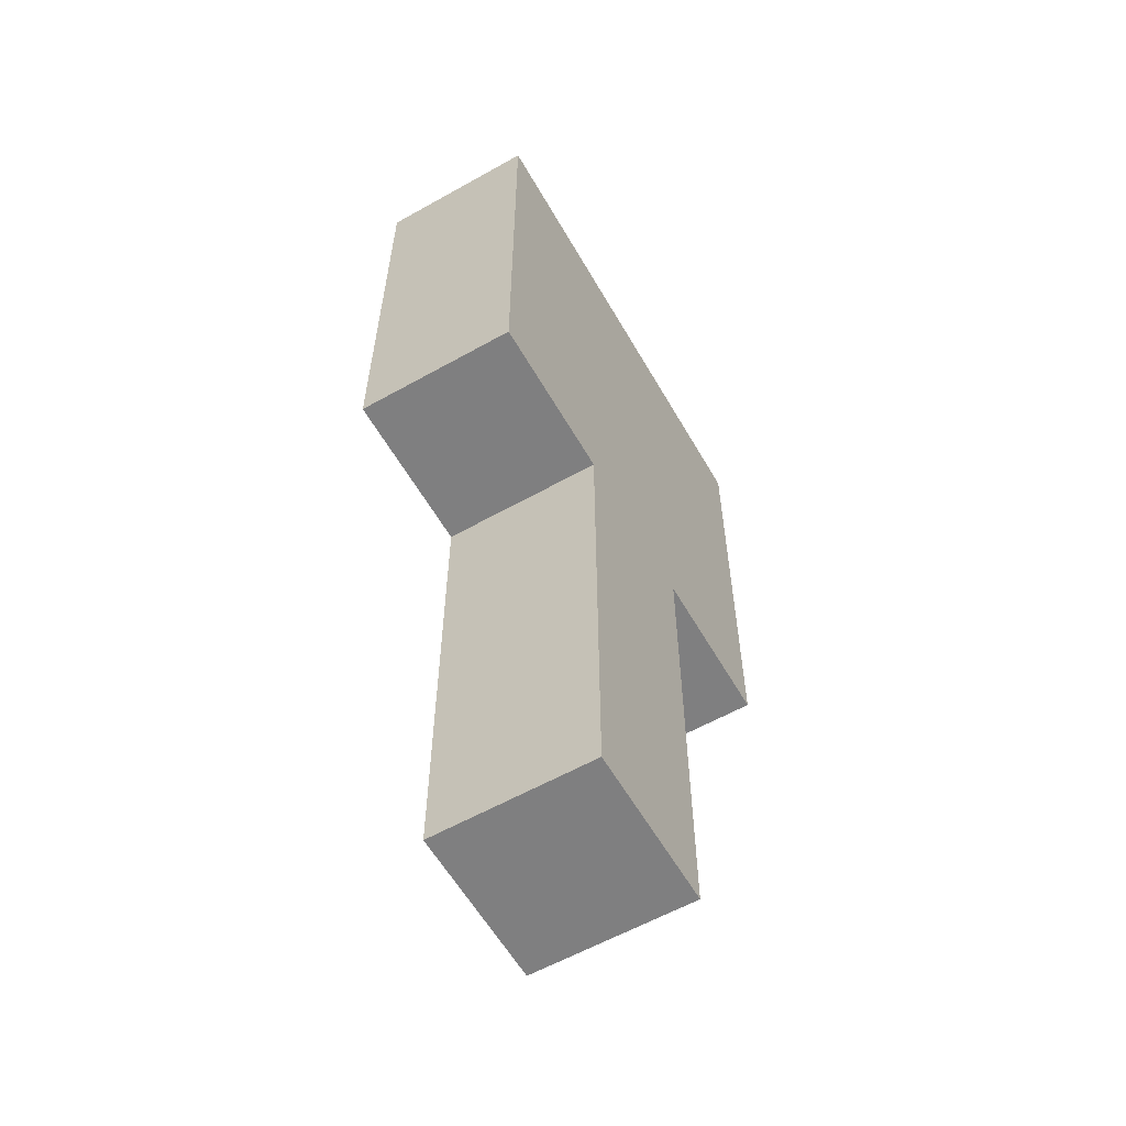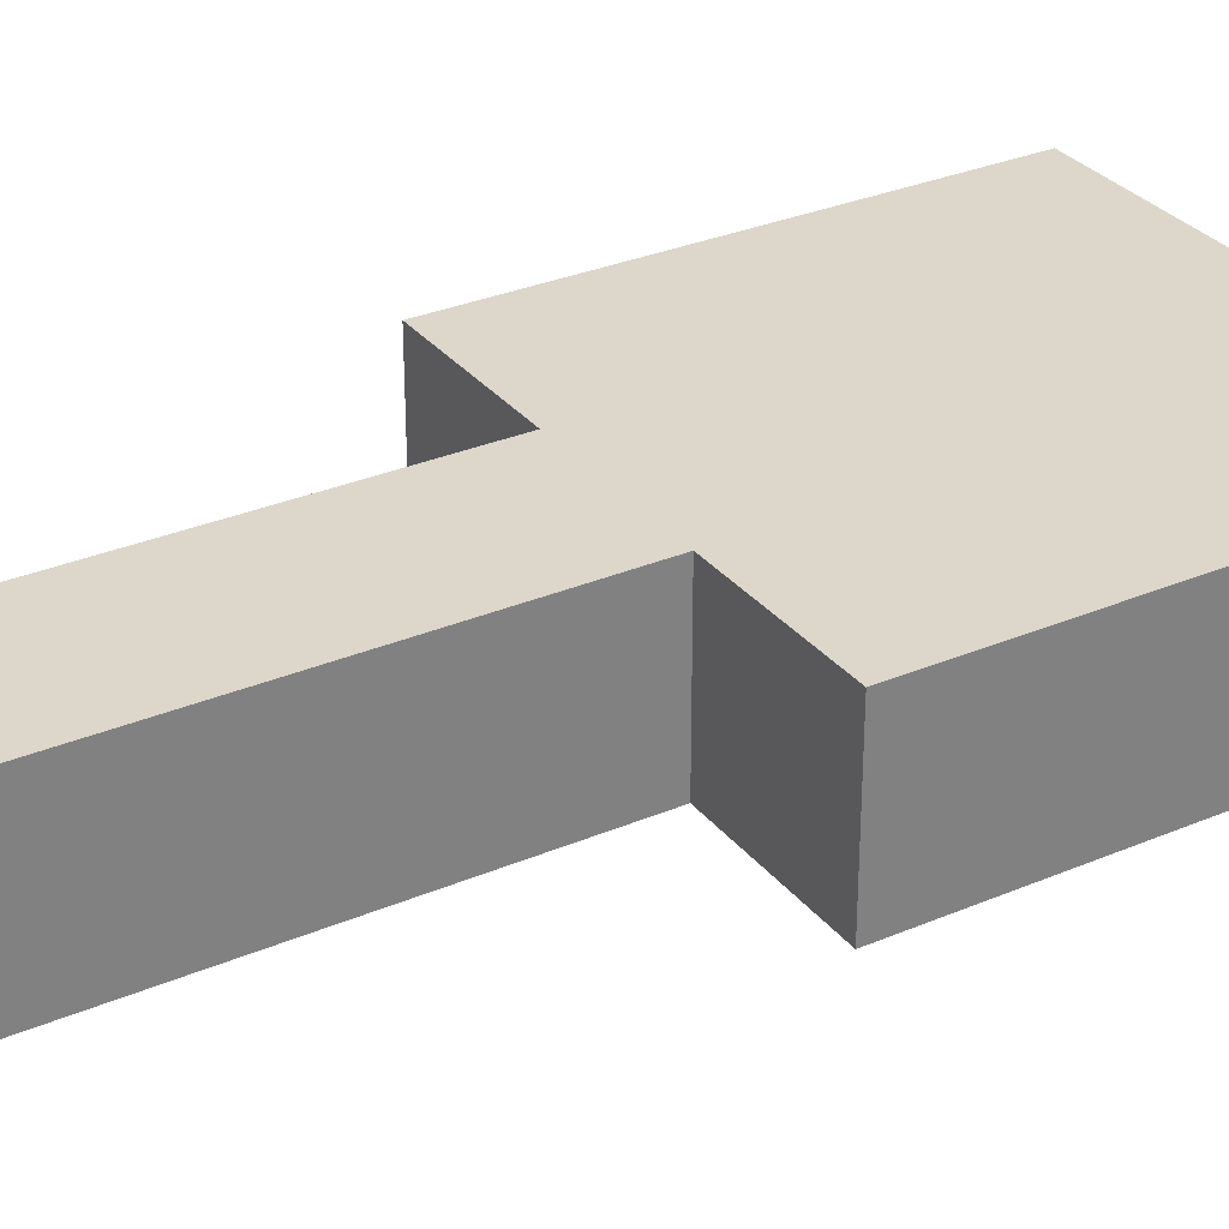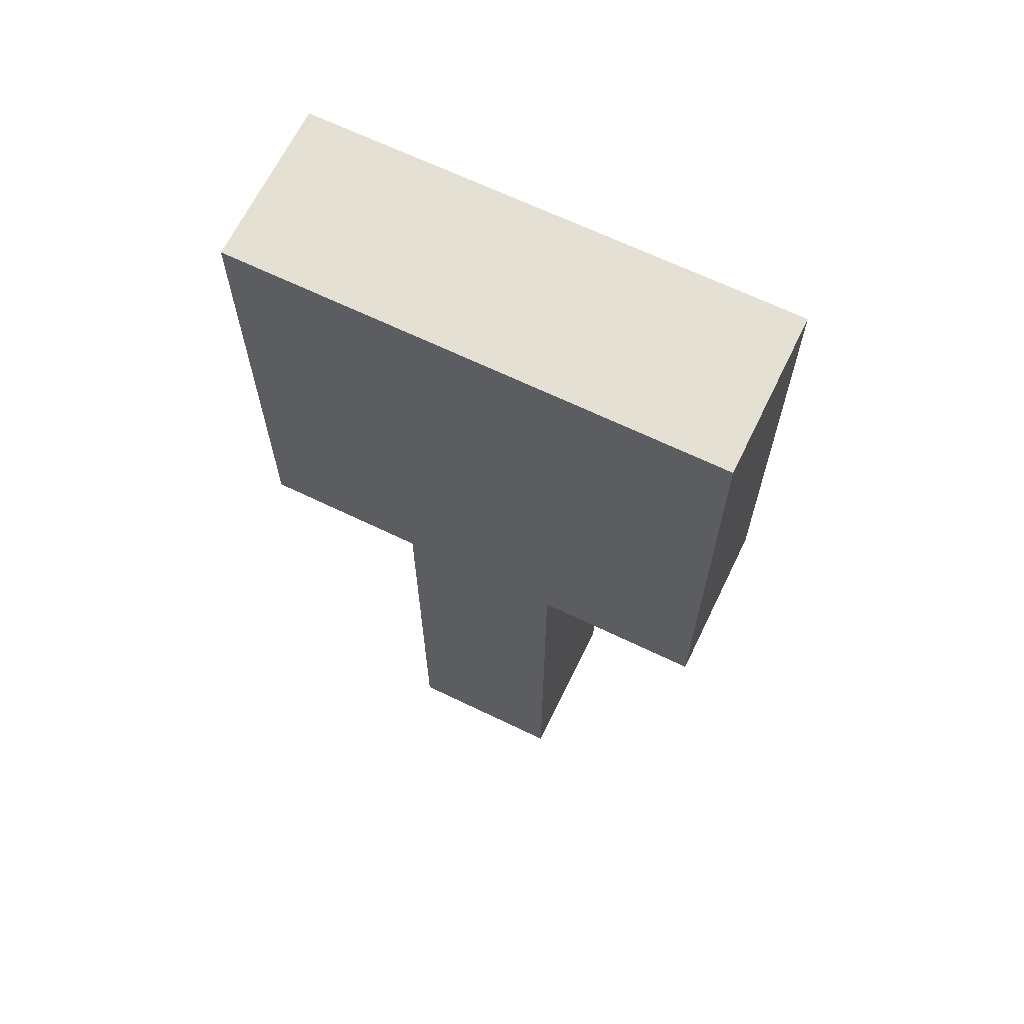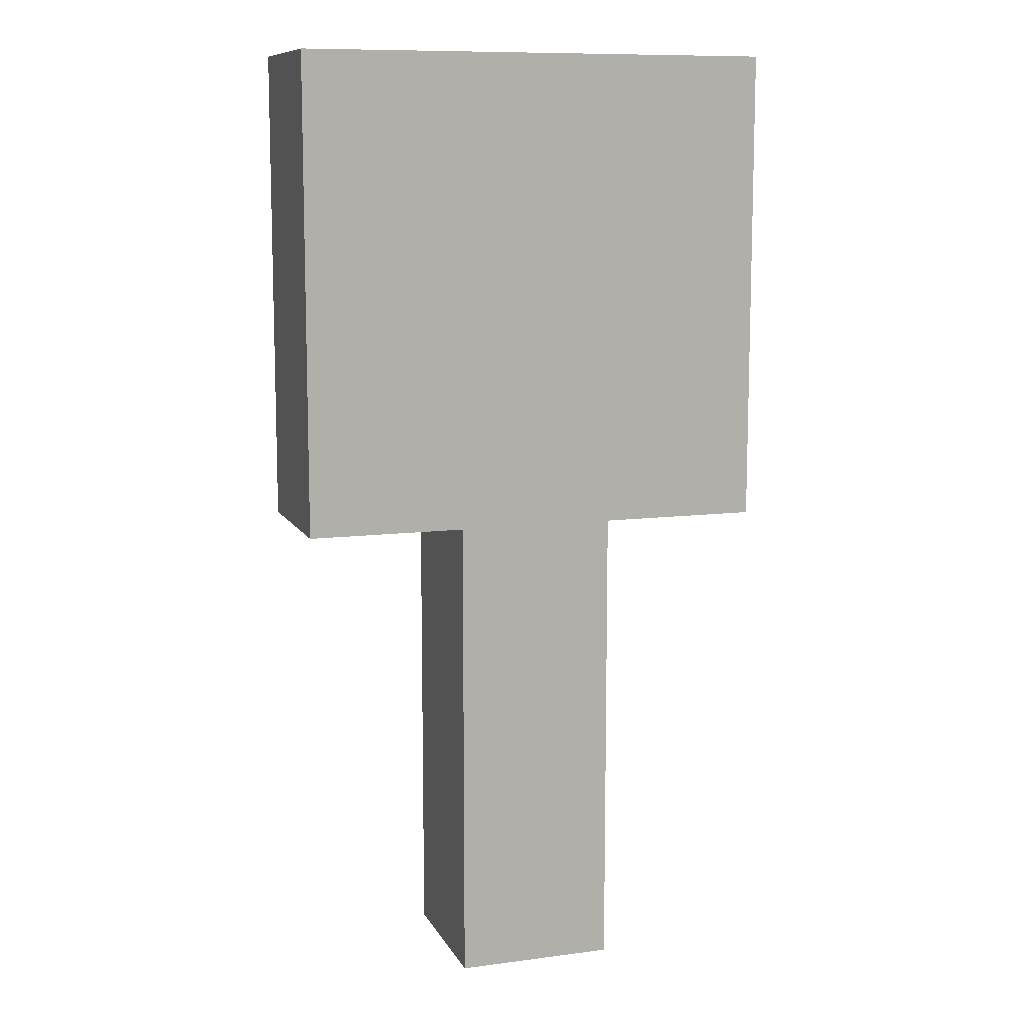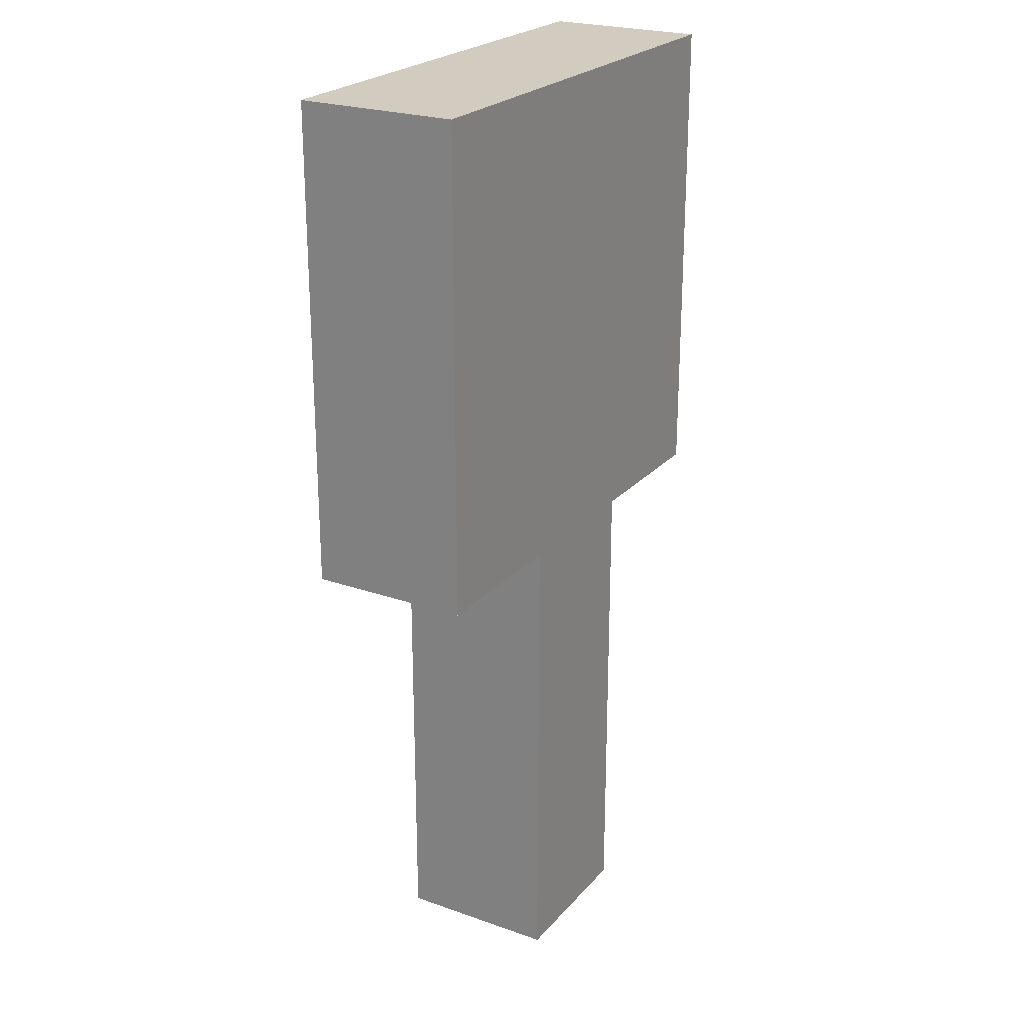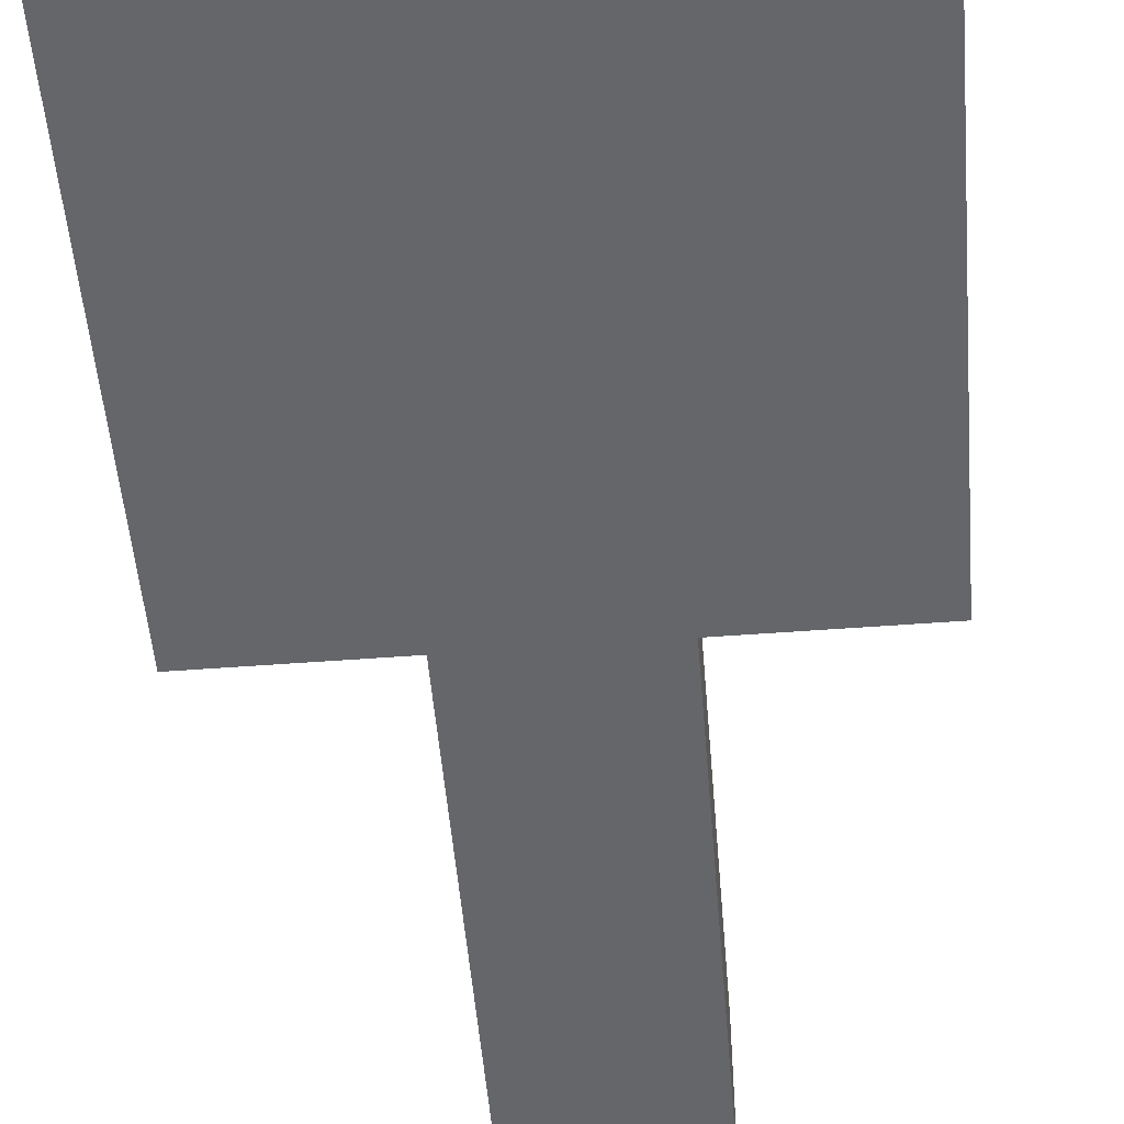
<metadata>
{"format":"obj","ext":"obj","renderer":"f3d","projection":"perspective","resolution":1024,"background":"white","views":[{"elev":-59.7,"azim":-60.1,"up":"+Z"},{"elev":30.8,"azim":-121.4,"up":"+Y"},{"elev":66.2,"azim":25.9,"up":"+Z"},{"elev":10.3,"azim":-18.3,"up":"+Z"},{"elev":23.8,"azim":-59.6,"up":"+Z"},{"elev":-51.7,"azim":4.7,"up":"+Y"}]}
</metadata>
<code>
o KitchenOPEN_Export-18
v -1.5 0.584 5.938
v -1.5 -0.416 2.938
v -1.5 -0.416 5.938
v -1.5 0.584 2.938
v -0.5 0.584 2.938
v -0.5 -0.416 -0.06174
v -0.5 -0.416 2.938
v -0.5 0.584 -0.06174
v 0.5 -0.416 2.938
v 0.5 -0.416 -0.06174
v 0.5 0.584 2.938
v 0.5 0.584 -0.06174
v 1.5 -0.416 5.938
v 1.5 -0.416 2.938
v 1.5 0.584 5.938
v 1.5 0.584 2.938
v 1.5 -0.416 5.938
v -1.5 0.584 5.938
v -1.5 -0.416 5.938
v 1.5 0.584 5.938
v -1.5 -0.416 2.938
v -1.5 0.584 2.938
v -0.5 -0.416 2.938
v -0.5 0.584 2.938
v 0.5 -0.416 2.938
v 0.5 0.584 2.938
v 1.5 -0.416 2.938
v 1.5 0.584 2.938
v -0.5 -0.416 -0.06174
v -0.5 0.584 -0.06174
v 0.5 -0.416 -0.06174
v 0.5 0.584 -0.06174
v -1.5 -0.416 2.938
v 1.5 -0.416 5.938
v -1.5 -0.416 5.938
v -0.5 -0.416 2.938
v 0.5 -0.416 2.938
v 1.5 -0.416 2.938
v -0.5 -0.416 -0.06174
v 0.5 -0.416 -0.06174
v -1.5 0.584 5.938
v 1.5 0.584 5.938
v -1.5 0.584 2.938
v -0.5 0.584 2.938
v 0.5 0.584 2.938
v 1.5 0.584 2.938
v -0.5 0.584 -0.06174
v 0.5 0.584 -0.06174
f 1 2 3
f 4 2 1
f 5 6 7
f 8 6 5
f 9 10 11
f 11 10 12
f 13 14 15
f 15 14 16
f 17 18 19
f 20 18 17
f 21 22 23
f 23 22 24
f 25 26 27
f 27 26 28
f 29 30 31
f 31 30 32
f 33 34 35
f 36 34 33
f 37 34 36
f 38 34 37
f 39 37 36
f 40 37 39
f 41 42 43
f 43 42 44
f 44 42 45
f 45 42 46
f 44 45 47
f 47 45 48

</code>
